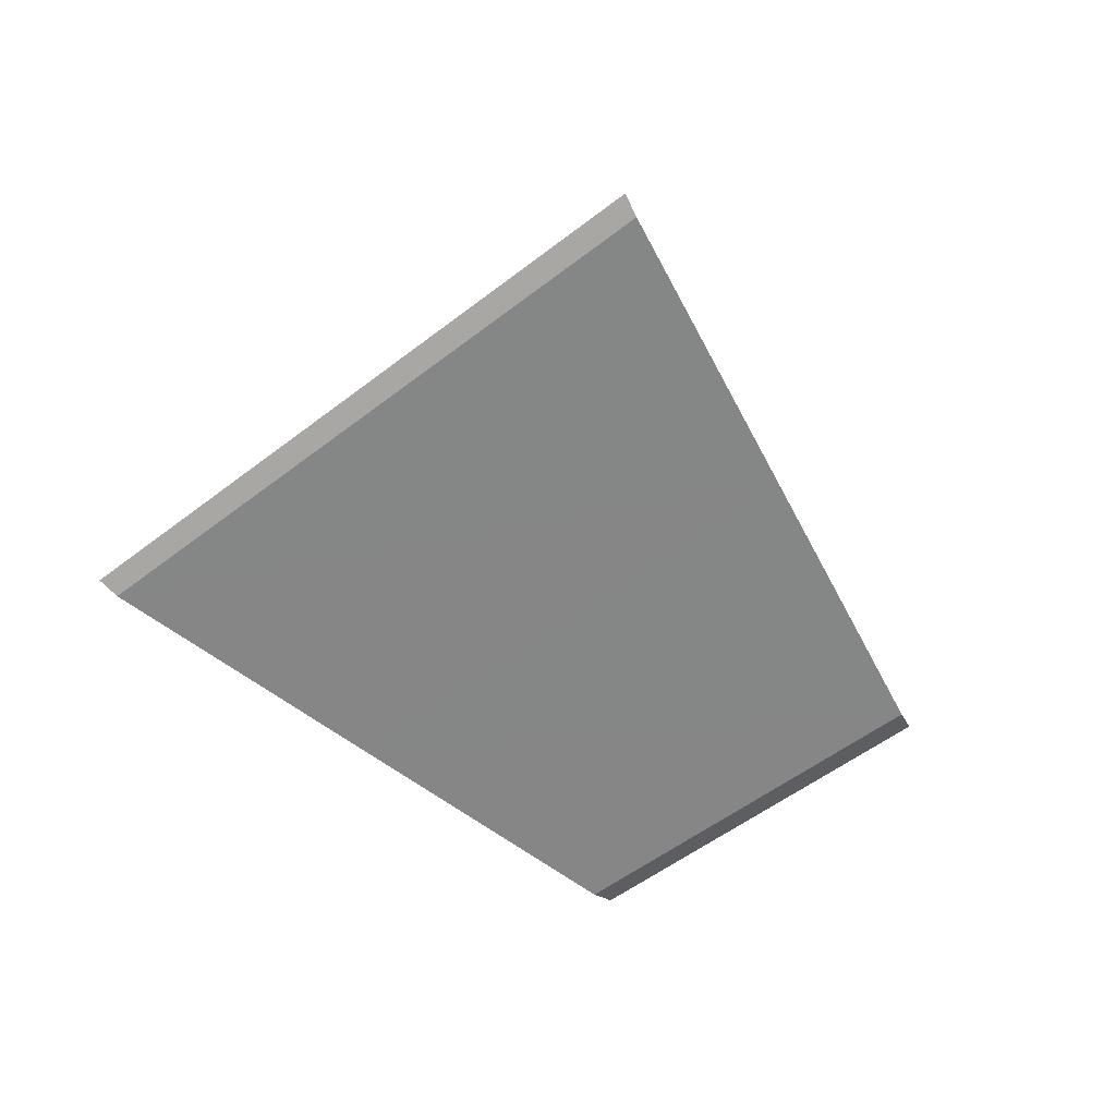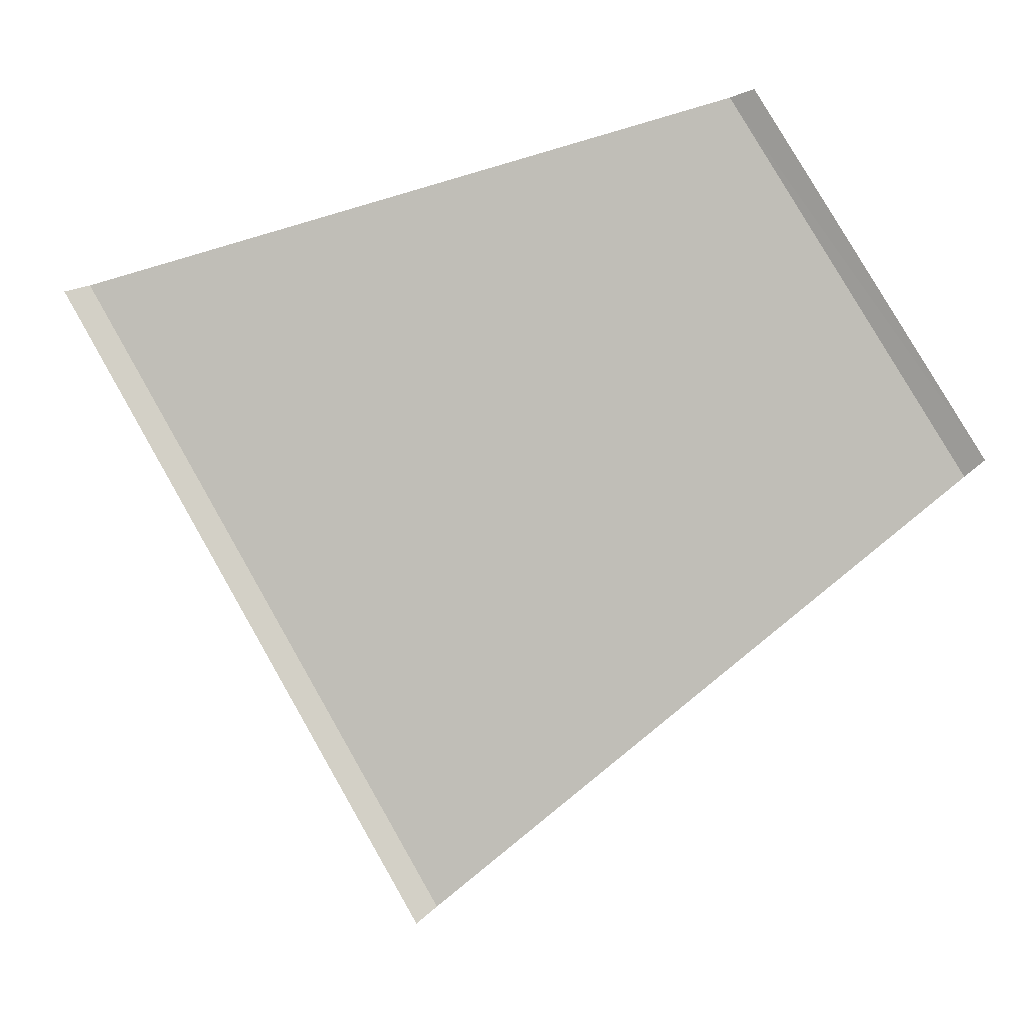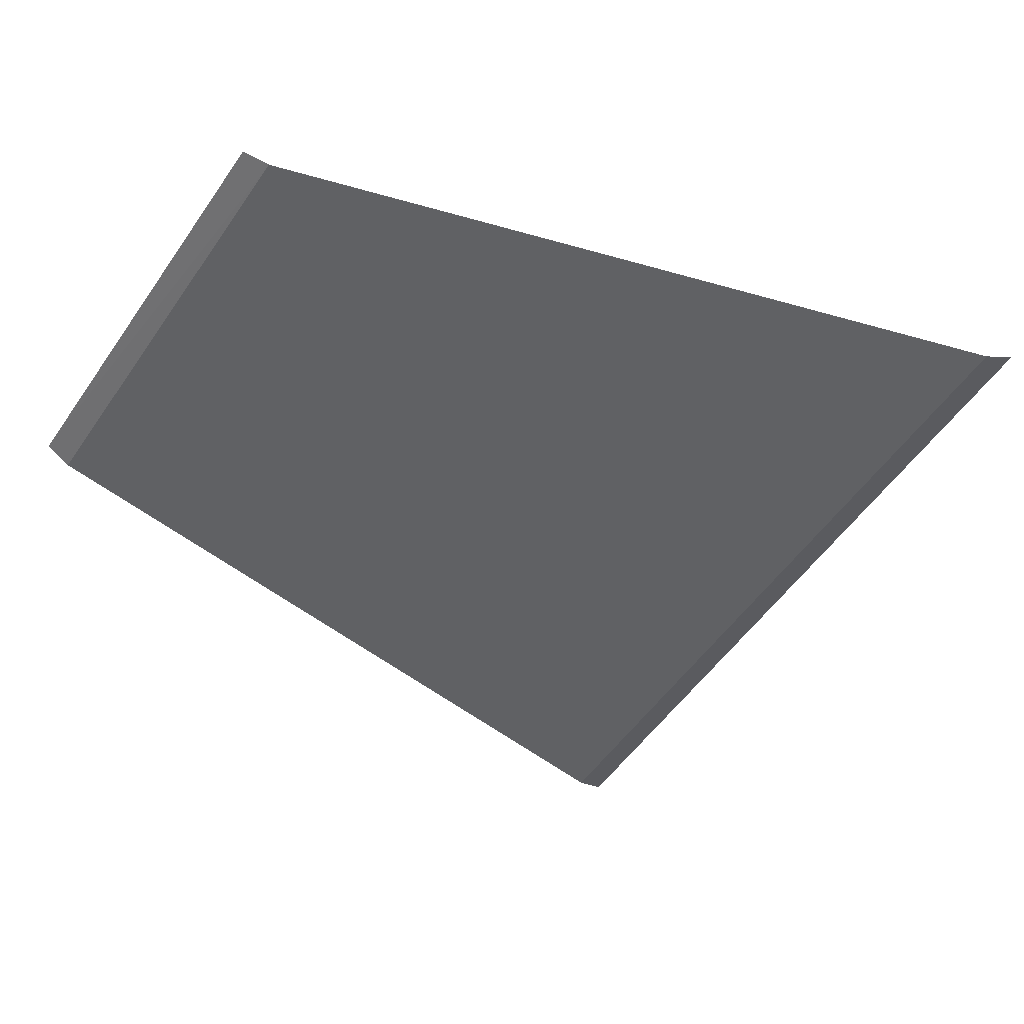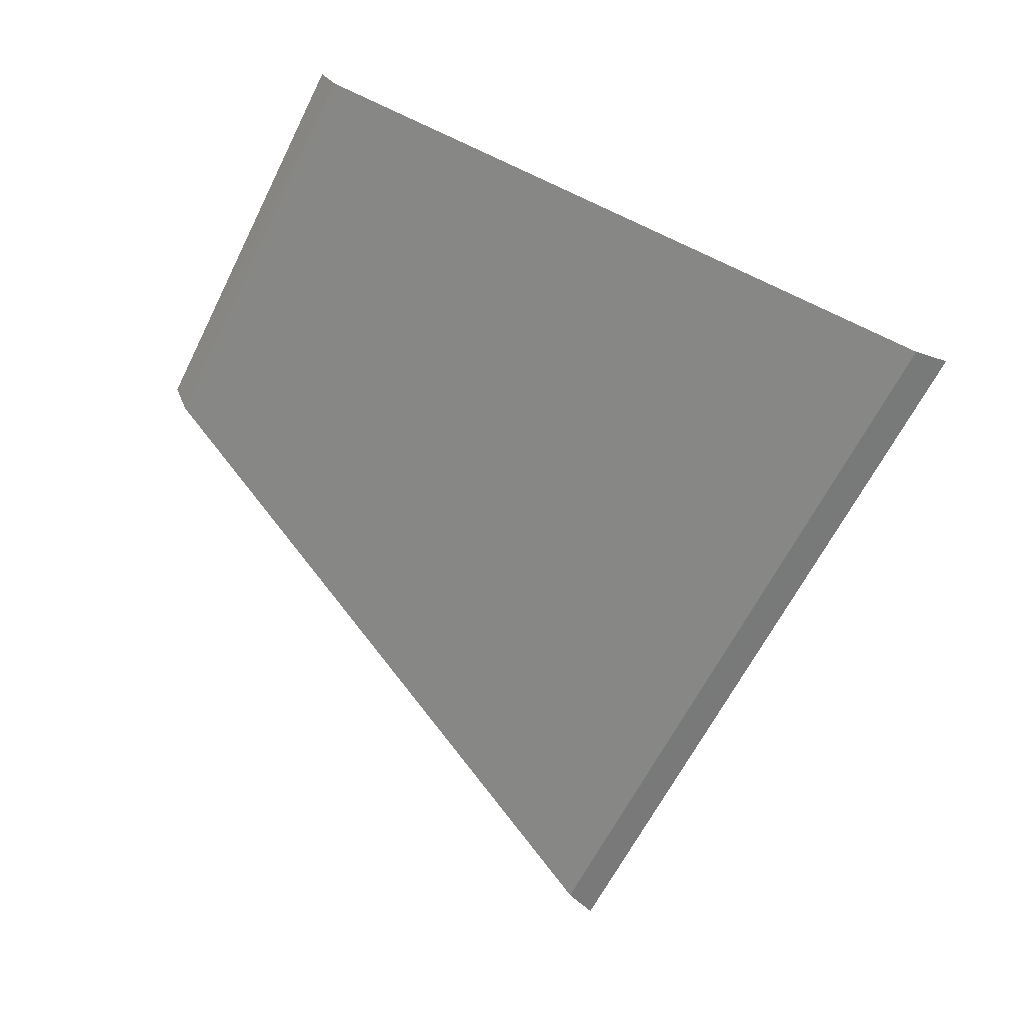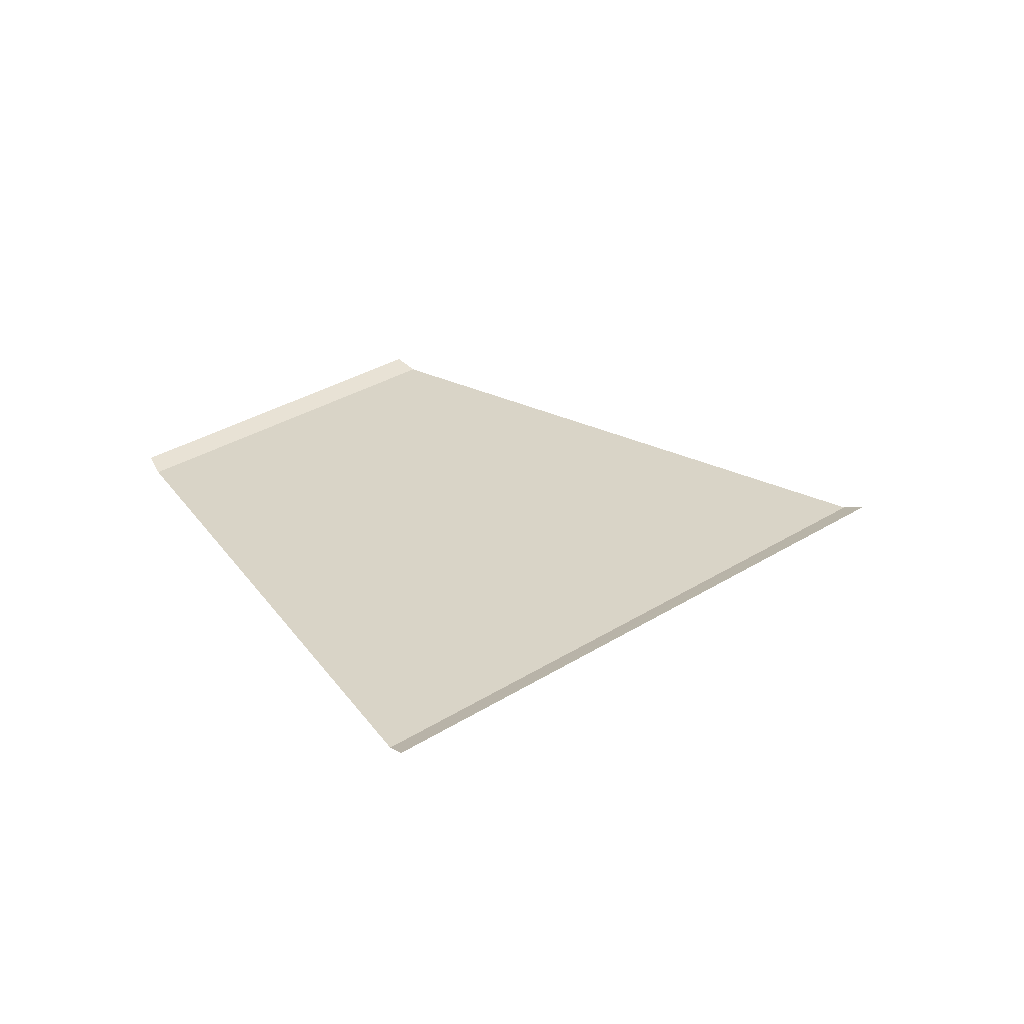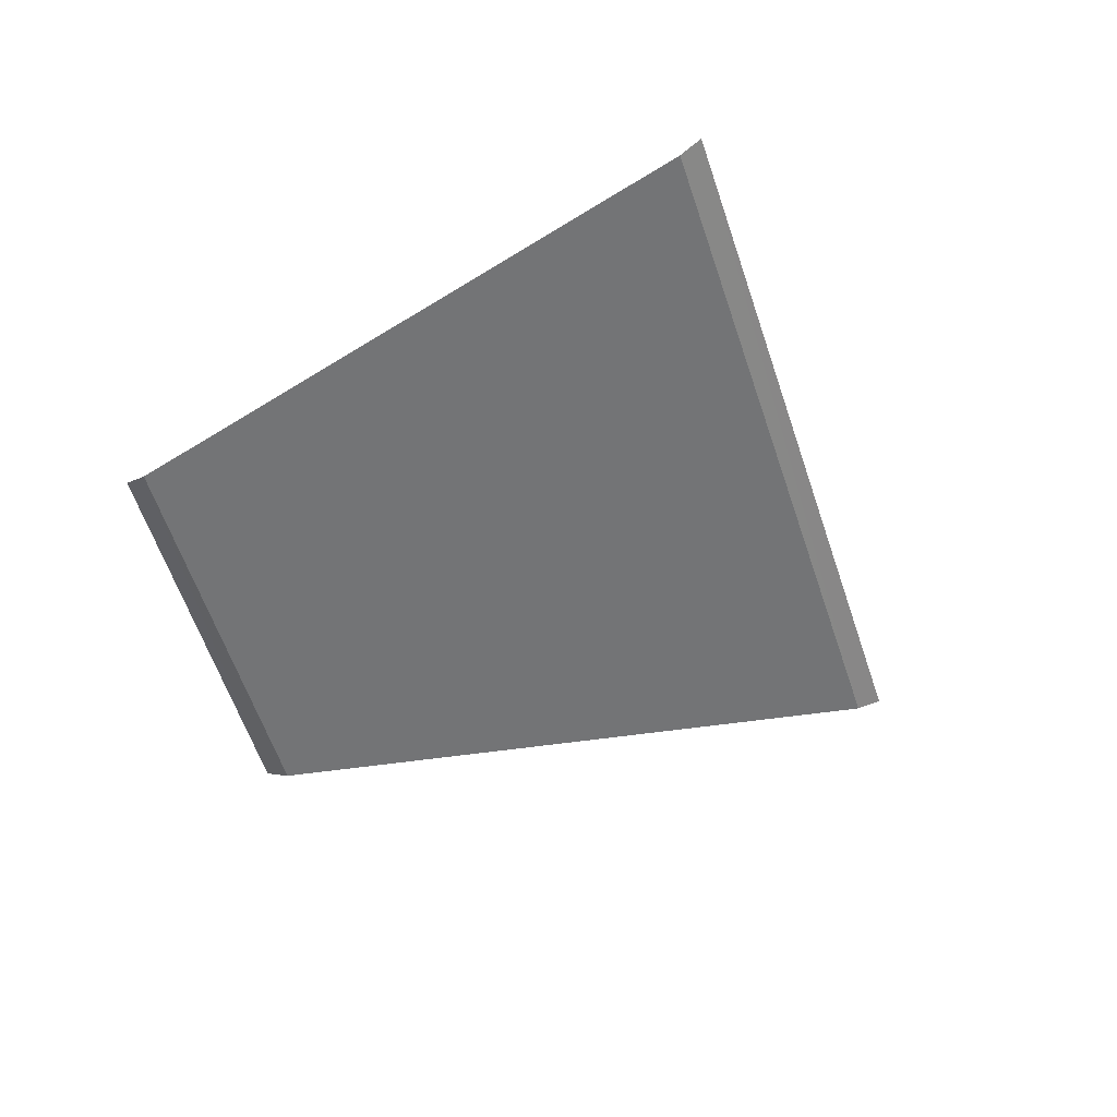
<metadata>
{"format":"obj","ext":"obj","renderer":"f3d","projection":"perspective","resolution":1024,"background":"white","views":[{"elev":-61.8,"azim":-22.4,"up":"+Z"},{"elev":1.4,"azim":8.9,"up":"+Y"},{"elev":42.6,"azim":-175.5,"up":"+Y"},{"elev":17.8,"azim":-143.3,"up":"+Y"},{"elev":28.8,"azim":-103.5,"up":"+Z"},{"elev":-56.2,"azim":-131.7,"up":"+Z"}]}
</metadata>
<code>
o RoadBlock.103
v -22.76 -69.83 0.08873
v -22.68 -69.81 0.1168
v -23.78 -70.11 0.08999
v -22.04 -71 0.09119
v -21.98 -70.95 0.1192
v -22.86 -71.68 0.09315
v -23.67 -72.36 0.0951
v -23.73 -72.41 0.1234
v -24.8 -70.39 0.09124
v -24.88 -70.41 0.1195
f 5 1 4
f 6 4 3
f 7 10 8
f 5 2 1
f 4 1 3
f 3 9 6
f 9 7 6
f 7 9 10

</code>
